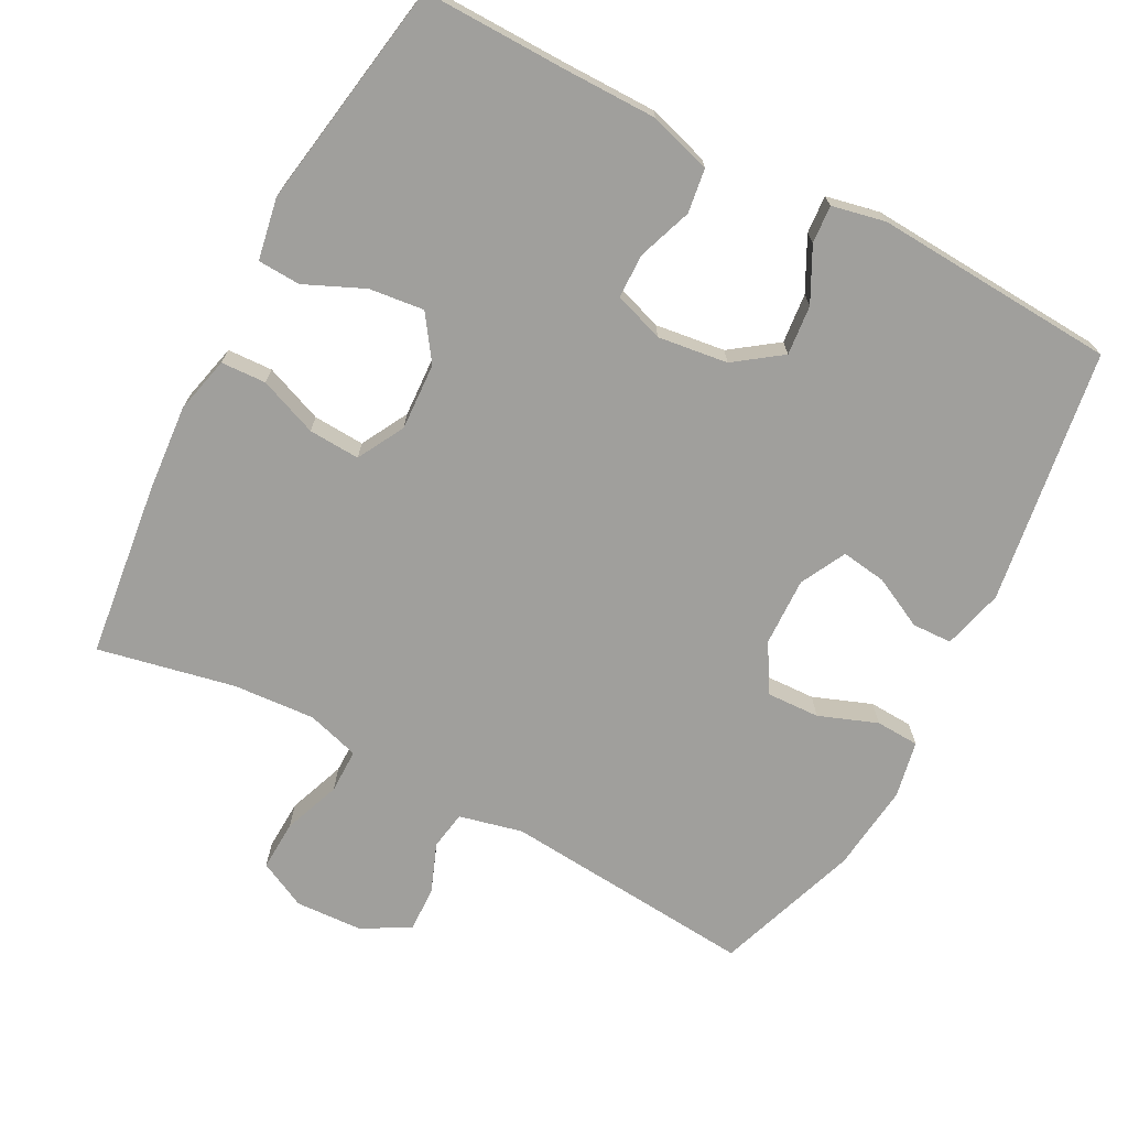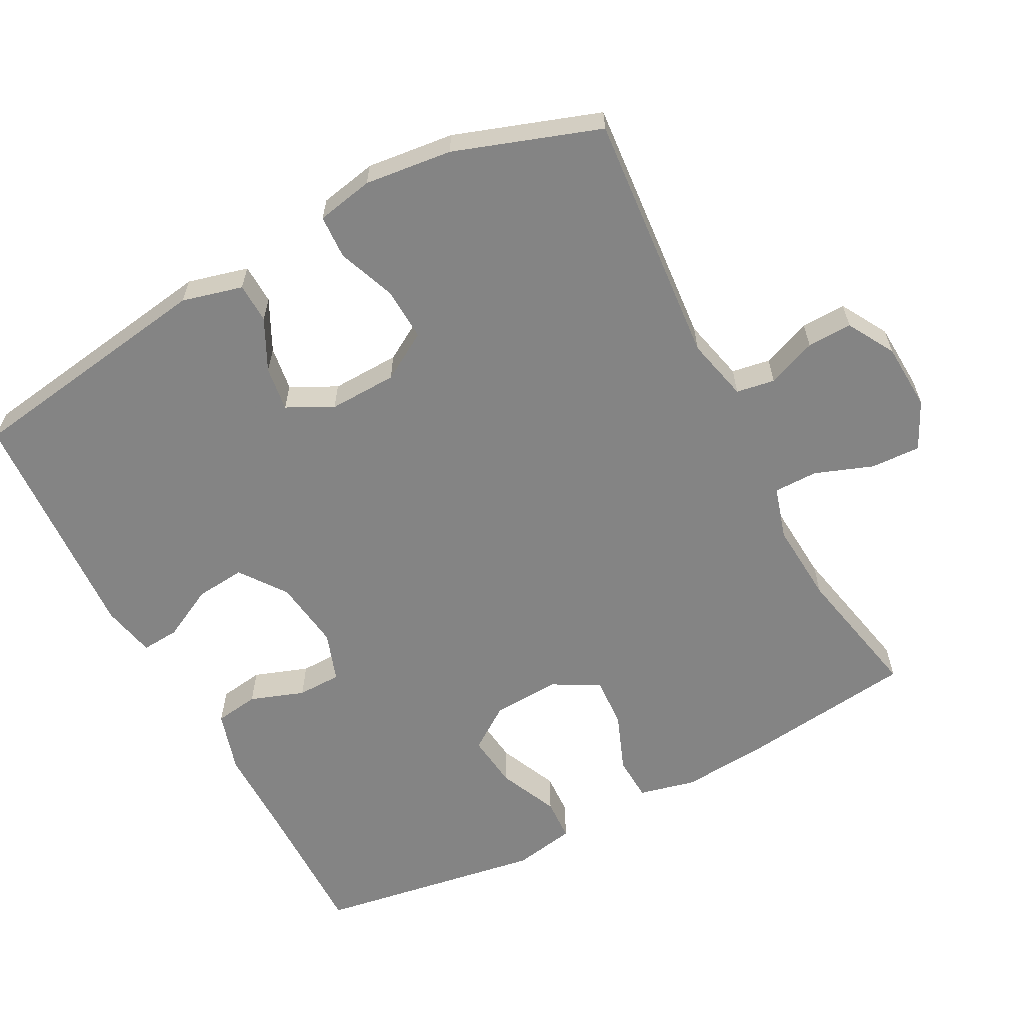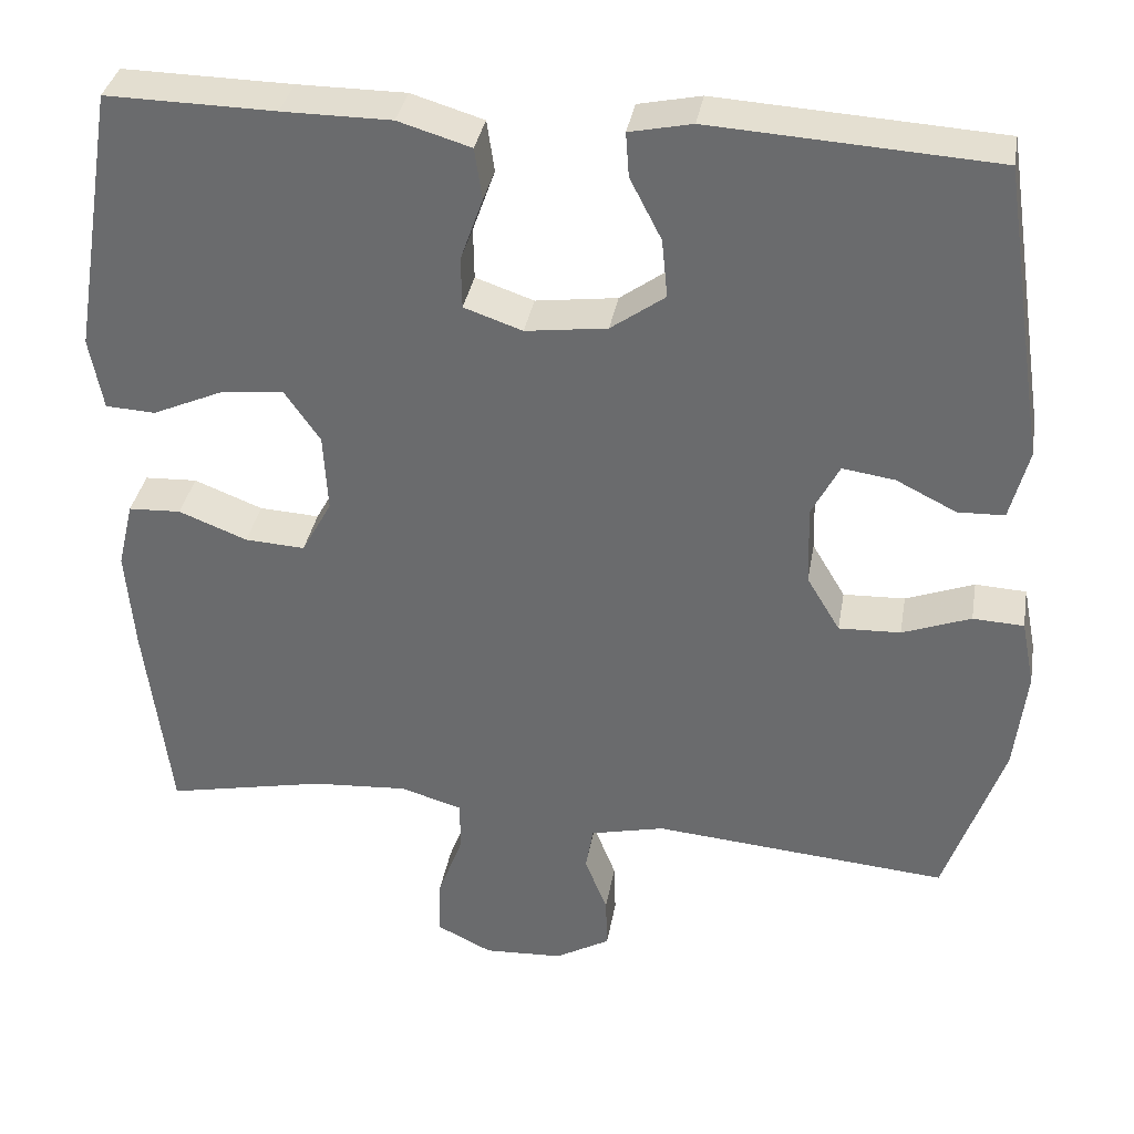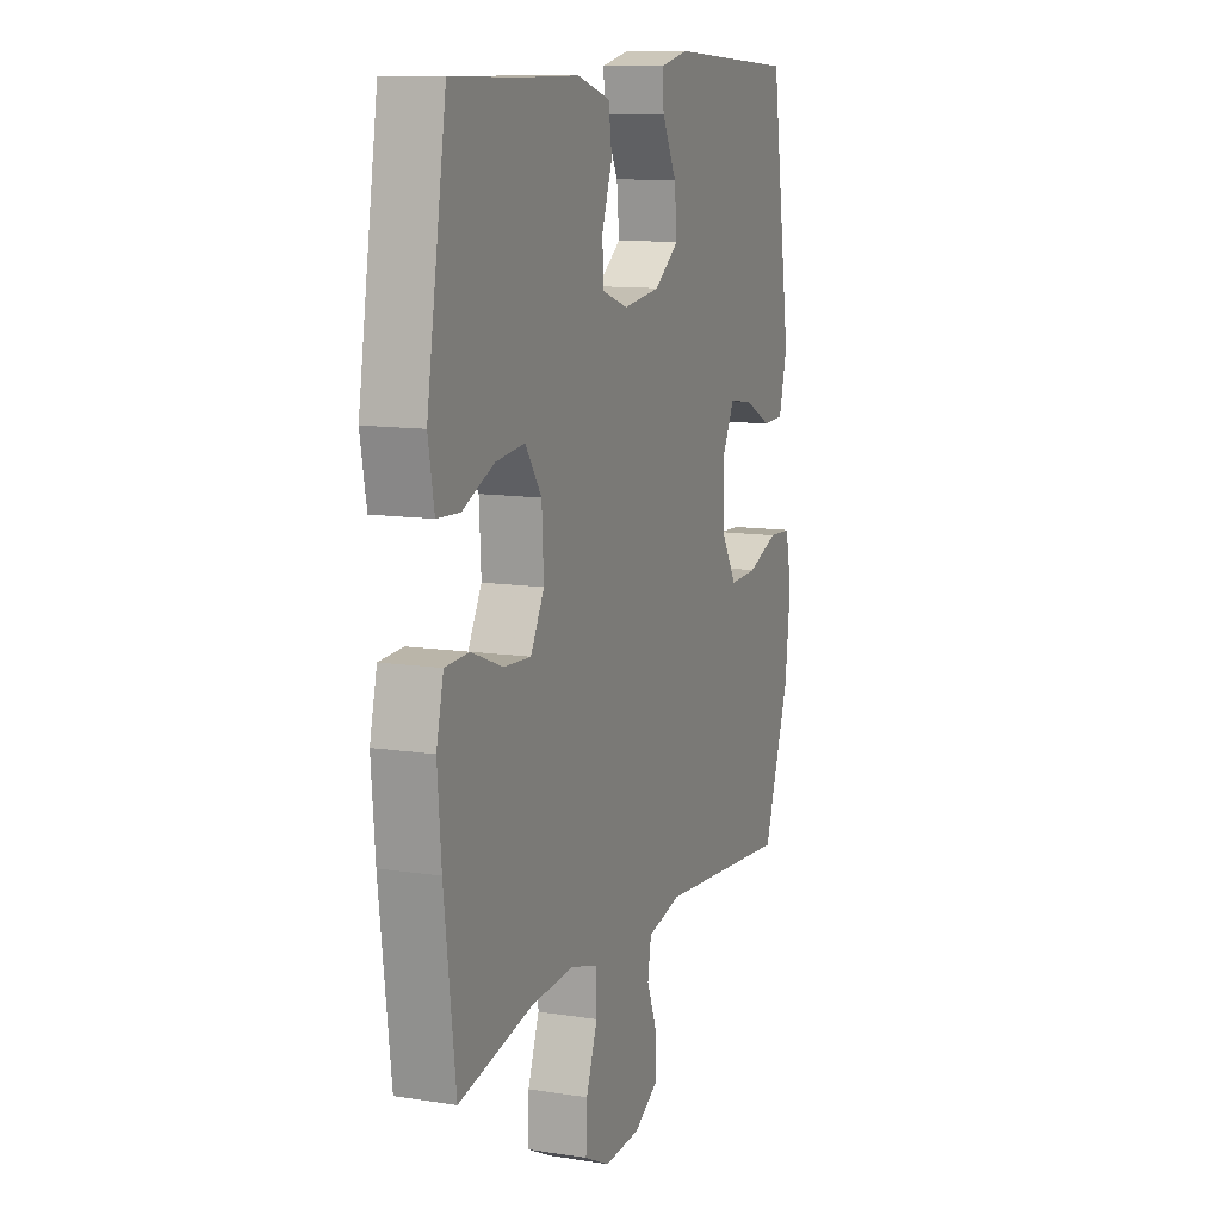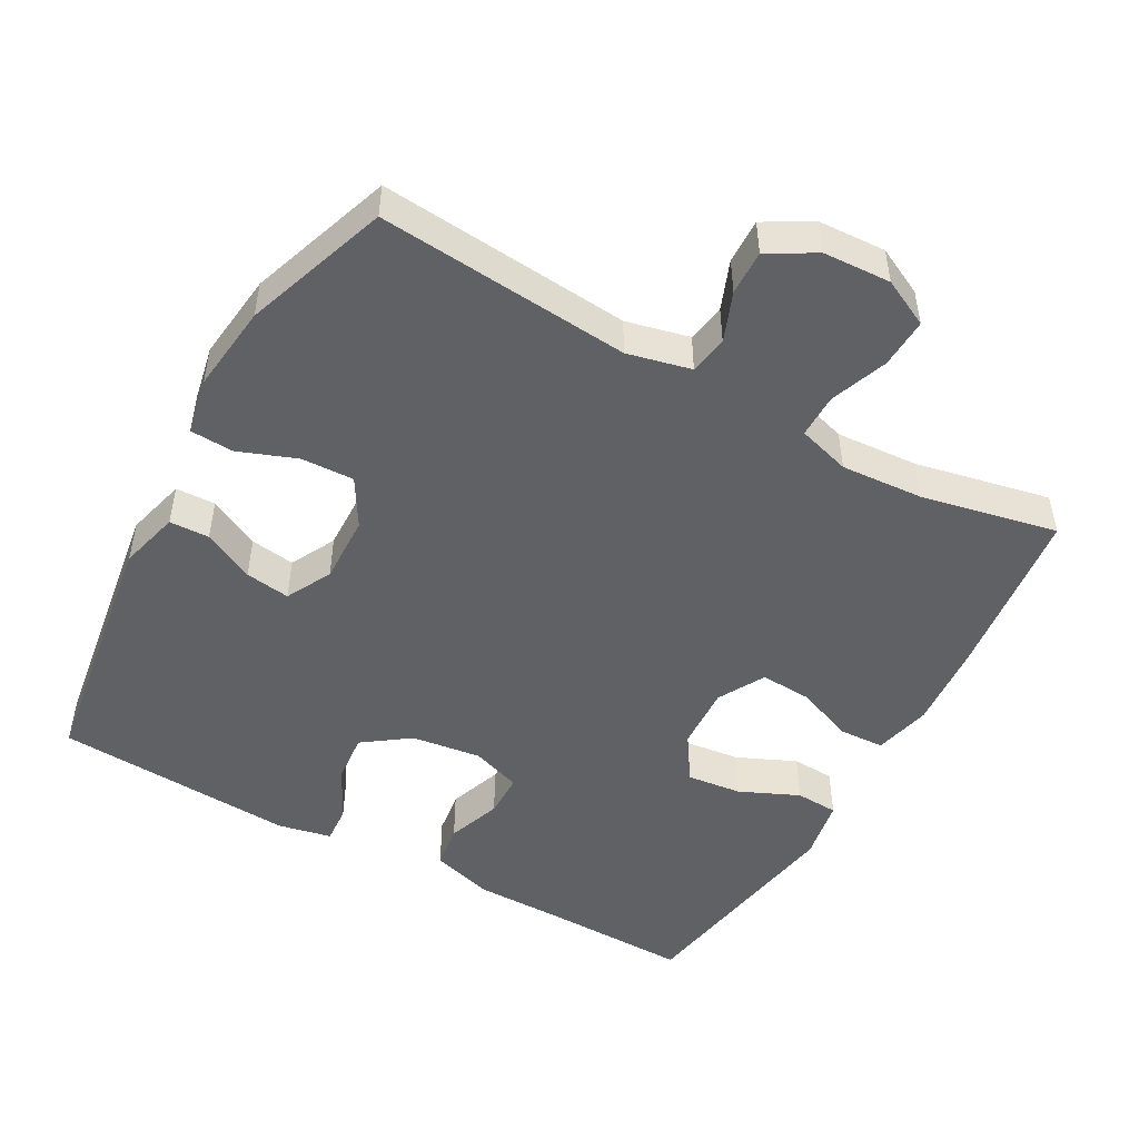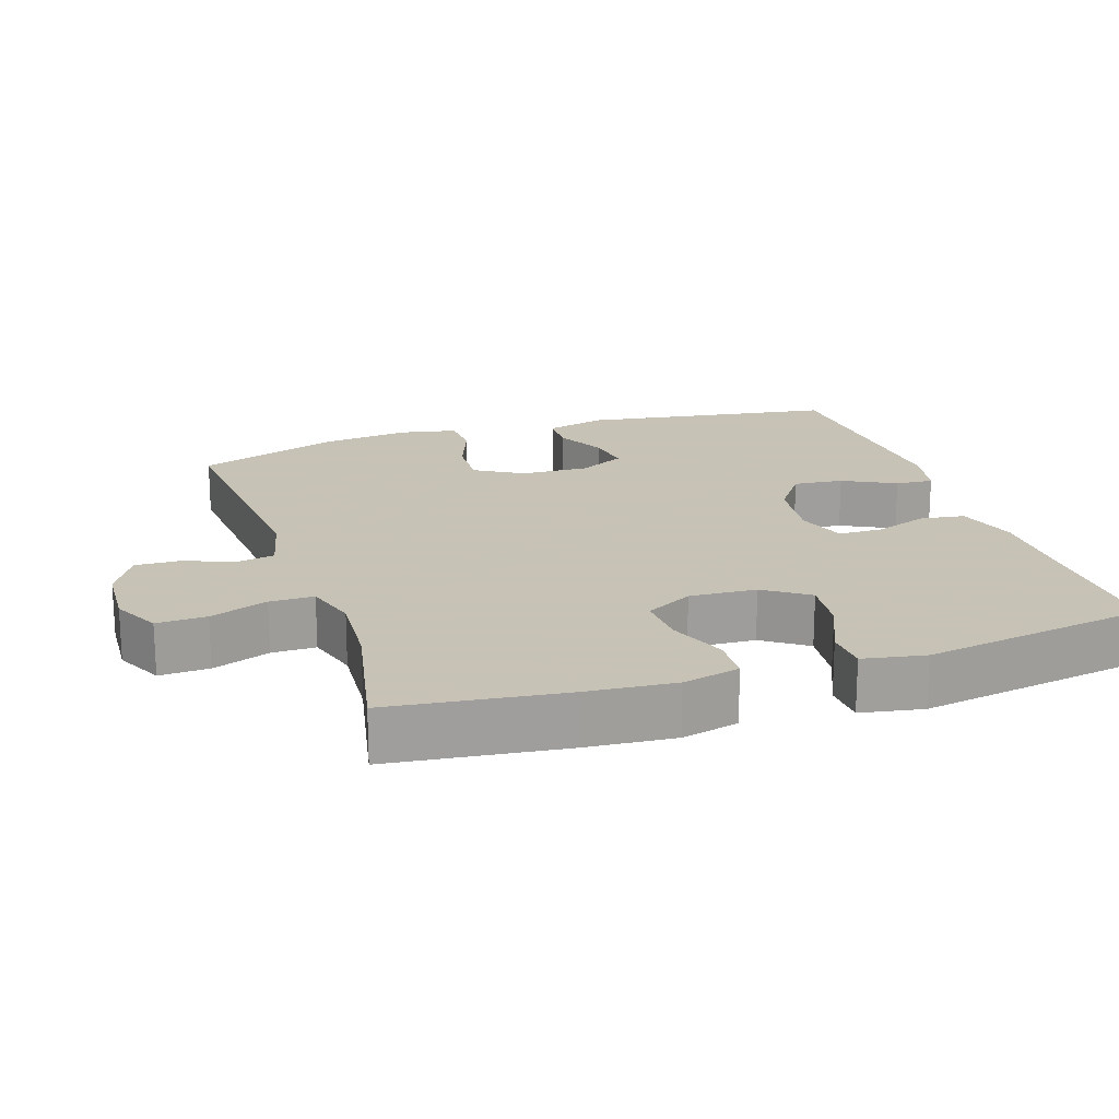
<metadata>
{"format":"obj","ext":"obj","renderer":"f3d","projection":"perspective","resolution":1024,"background":"white","views":[{"elev":-71.2,"azim":-27.9,"up":"+Y"},{"elev":-61.3,"azim":117.9,"up":"+Y"},{"elev":35.3,"azim":9.8,"up":"+Z"},{"elev":11.3,"azim":-69.1,"up":"+Z"},{"elev":-49.2,"azim":150.8,"up":"+Y"},{"elev":19.1,"azim":-108.3,"up":"+Y"}]}
</metadata>
<code>
v -0.5 0.07 0.5
v -0.298 0.07 0.497
v -0.168 0.07 0.497
v -0.081 0.07 0.471
v -0.072 0.07 0.409
v -0.099 0.07 0.333
v -0.098 0.07 0.271
v -0.028 0.07 0.247
v 0.07 0.07 0.26
v 0.135 0.07 0.307
v 0.128 0.07 0.377
v 0.09 0.07 0.451
v 0.086 0.07 0.504
v 0.161 0.07 0.52
v 0.5 0.07 0.5
v 0.554 0.07 0.144
v 0.532 0.07 0.059
v 0.476 0.07 0.057
v 0.404 0.07 0.093
v 0.341 0.07 0.102
v 0.308 0.07 0.038
v 0.311 0.07 -0.058
v 0.351 0.07 -0.125
v 0.425 0.07 -0.122
v 0.507 0.07 -0.091
v 0.568 0.07 -0.094
v 0.584 0.07 -0.174
v 0.57 0.07 -0.297
v 0.5 0.07 -0.5
v 0.145 0.07 -0.47
v 0.056 0.07 -0.491
v 0.047 0.07 -0.545
v 0.074 0.07 -0.614
v 0.076 0.07 -0.677
v 0.01 0.07 -0.715
v -0.085 0.07 -0.72
v -0.152 0.07 -0.687
v -0.149 0.07 -0.617
v -0.119 0.07 -0.536
v -0.119 0.07 -0.474
v -0.193 0.07 -0.452
v -0.308 0.07 -0.46
v -0.5 0.07 -0.5
v -0.53 0.07 -0.256
v -0.54 0.07 -0.133
v -0.521 0.07 -0.053
v -0.458 0.07 -0.05
v -0.376 0.07 -0.082
v -0.304 0.07 -0.086
v -0.268 0.07 -0.02
v -0.273 0.07 0.074
v -0.316 0.07 0.136
v -0.393 0.07 0.127
v -0.476 0.07 0.09
v -0.536 0.07 0.093
v -0.552 0.07 0.18
v -0.5 0 0.5
v -0.298 0 0.497
v -0.168 0 0.497
v -0.081 0 0.471
v -0.072 0 0.409
v -0.099 0 0.333
v -0.098 0 0.271
v -0.028 0 0.247
v 0.07 0 0.26
v 0.135 0 0.307
v 0.128 0 0.377
v 0.09 0 0.451
v 0.086 0 0.504
v 0.161 0 0.52
v 0.5 0 0.5
v 0.554 0 0.144
v 0.532 0 0.059
v 0.476 0 0.057
v 0.404 0 0.093
v 0.341 0 0.102
v 0.308 0 0.038
v 0.311 0 -0.058
v 0.351 0 -0.125
v 0.425 0 -0.122
v 0.507 0 -0.091
v 0.568 0 -0.094
v 0.584 0 -0.174
v 0.57 0 -0.297
v 0.5 0 -0.5
v 0.145 0 -0.47
v 0.056 0 -0.491
v 0.047 0 -0.545
v 0.074 0 -0.614
v 0.076 0 -0.677
v 0.01 0 -0.715
v -0.085 0 -0.72
v -0.152 0 -0.687
v -0.149 0 -0.617
v -0.119 0 -0.536
v -0.119 0 -0.474
v -0.193 0 -0.452
v -0.308 0 -0.46
v -0.5 0 -0.5
v -0.53 0 -0.256
v -0.54 0 -0.133
v -0.521 0 -0.053
v -0.458 0 -0.05
v -0.376 0 -0.082
v -0.304 0 -0.086
v -0.268 0 -0.02
v -0.273 0 0.074
v -0.316 0 0.136
v -0.393 0 0.127
v -0.476 0 0.09
v -0.536 0 0.093
v -0.552 0 0.18
f 56 1 2
f 55 56 2
f 54 55 2
f 53 54 2
f 4 5 6
f 3 4 6
f 2 3 6
f 53 2 6
f 52 53 6
f 51 52 6 7
f 50 51 7 8
f 49 50 8 9
f 46 47 48
f 45 46 48
f 44 45 48
f 43 44 48
f 42 43 48
f 41 42 48 49
f 49 9 10
f 41 49 10
f 40 41 10
f 37 38 39
f 36 37 39
f 35 36 39
f 34 35 39
f 33 34 39
f 32 33 39
f 39 40 10
f 32 39 10
f 31 32 10
f 28 29 30
f 27 28 30
f 26 27 30
f 25 26 30
f 24 25 30
f 23 24 30 31
f 22 23 31
f 21 22 31 10
f 17 18 19
f 16 17 19
f 15 16 19
f 14 15 19
f 13 14 19
f 12 13 19
f 11 12 19
f 11 19 20
f 10 11 20 21
f 58 57 112
f 58 112 111
f 58 111 110
f 58 110 109
f 62 61 60
f 62 60 59
f 62 59 58
f 62 58 109
f 62 109 108
f 63 62 108 107
f 64 63 107 106
f 65 64 106 105
f 104 103 102
f 104 102 101
f 104 101 100
f 104 100 99
f 104 99 98
f 105 104 98 97
f 66 65 105
f 66 105 97
f 66 97 96
f 95 94 93
f 95 93 92
f 95 92 91
f 95 91 90
f 95 90 89
f 95 89 88
f 66 96 95
f 66 95 88
f 66 88 87
f 86 85 84
f 86 84 83
f 86 83 82
f 86 82 81
f 86 81 80
f 87 86 80 79
f 87 79 78
f 66 87 78 77
f 75 74 73
f 75 73 72
f 75 72 71
f 75 71 70
f 75 70 69
f 75 69 68
f 75 68 67
f 76 75 67
f 77 76 67 66
f 1 57 58 2
f 2 58 59 3
f 3 59 60 4
f 4 60 61 5
f 5 61 62 6
f 6 62 63 7
f 7 63 64 8
f 8 64 65 9
f 9 65 66 10
f 10 66 67 11
f 11 67 68 12
f 12 68 69 13
f 13 69 70 14
f 14 70 71 15
f 15 71 72 16
f 16 72 73 17
f 17 73 74 18
f 18 74 75 19
f 19 75 76 20
f 20 76 77 21
f 21 77 78 22
f 22 78 79 23
f 23 79 80 24
f 24 80 81 25
f 25 81 82 26
f 26 82 83 27
f 27 83 84 28
f 28 84 85 29
f 29 85 86 30
f 30 86 87 31
f 31 87 88 32
f 32 88 89 33
f 33 89 90 34
f 34 90 91 35
f 35 91 92 36
f 36 92 93 37
f 37 93 94 38
f 38 94 95 39
f 39 95 96 40
f 40 96 97 41
f 41 97 98 42
f 42 98 99 43
f 43 99 100 44
f 44 100 101 45
f 45 101 102 46
f 46 102 103 47
f 47 103 104 48
f 48 104 105 49
f 49 105 106 50
f 50 106 107 51
f 51 107 108 52
f 52 108 109 53
f 53 109 110 54
f 54 110 111 55
f 55 111 112 56
f 56 112 57 1

</code>
